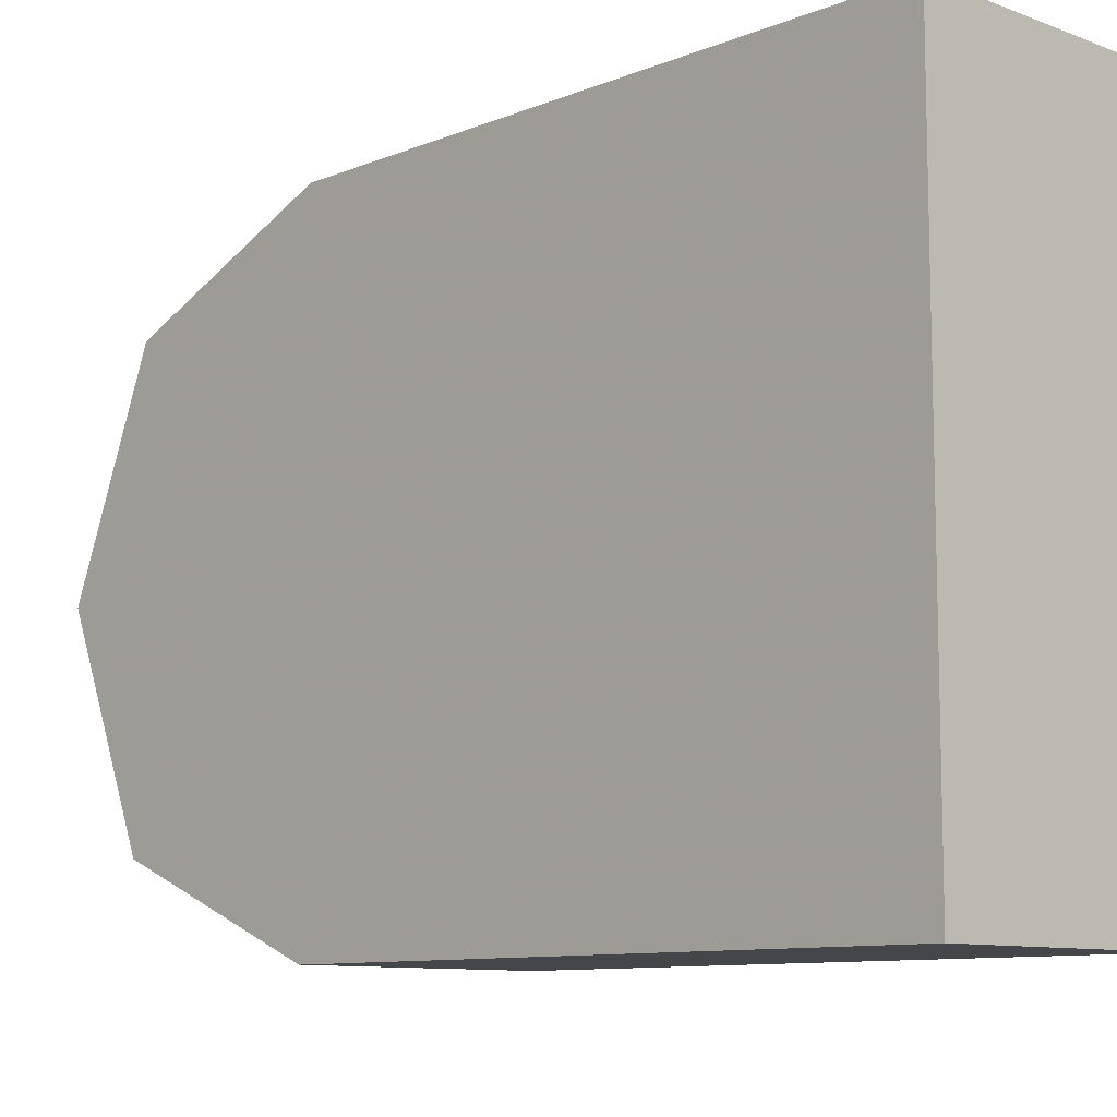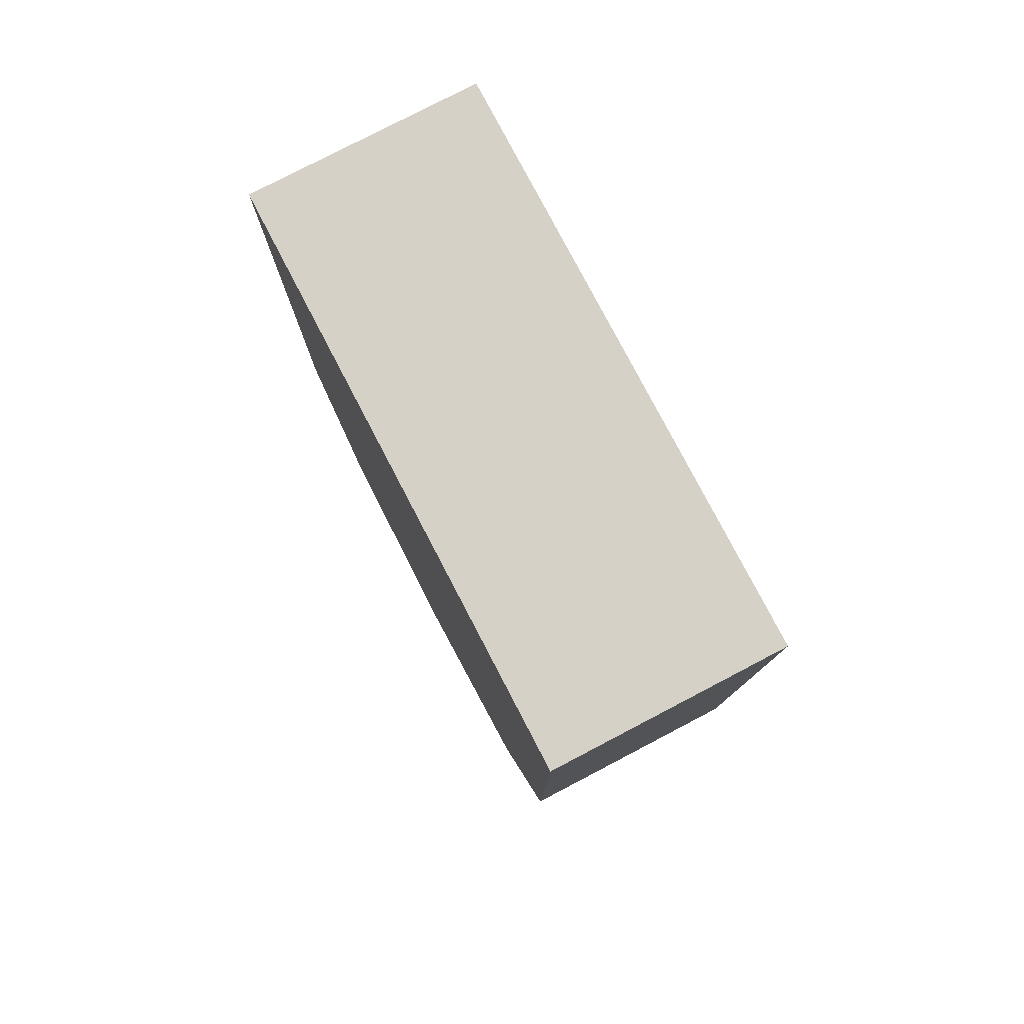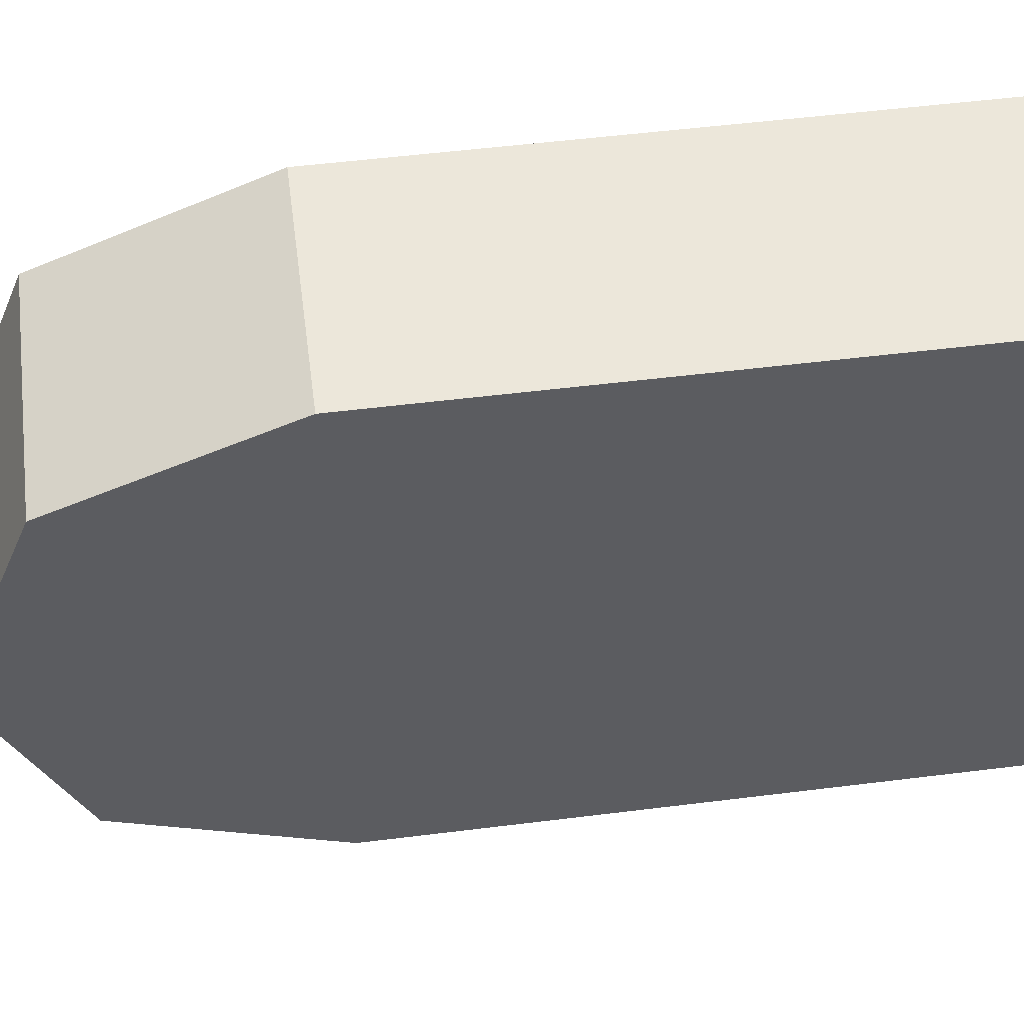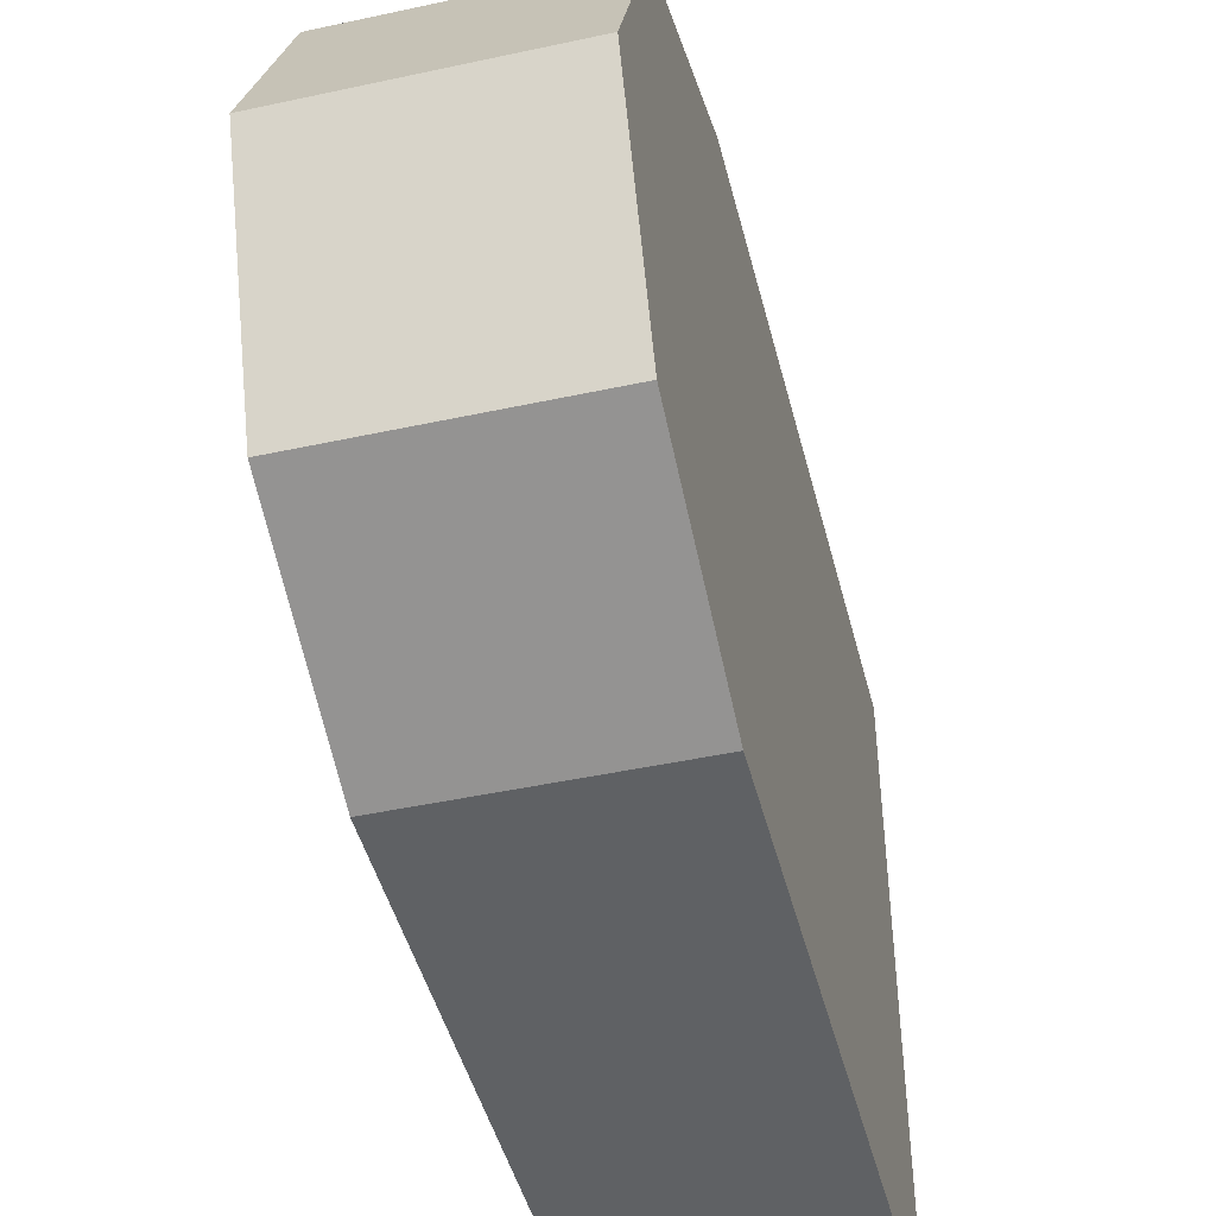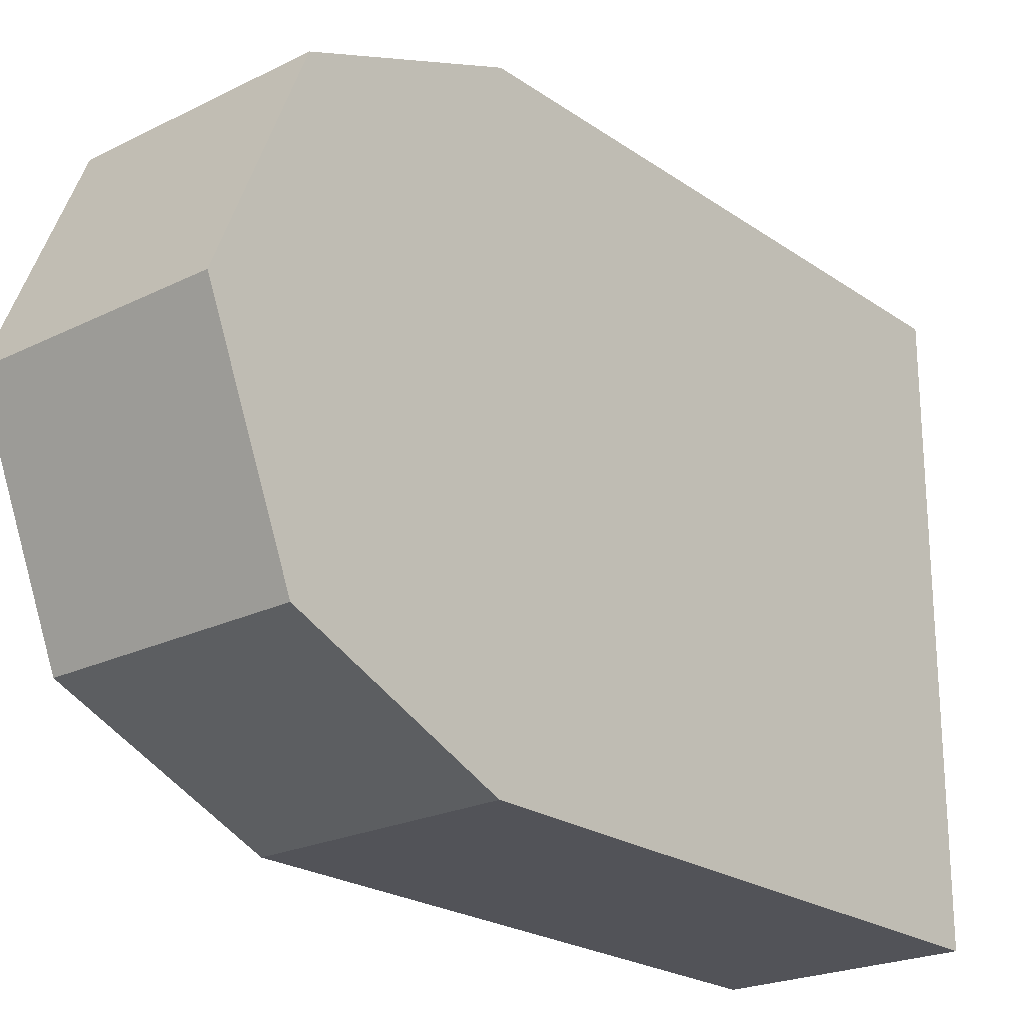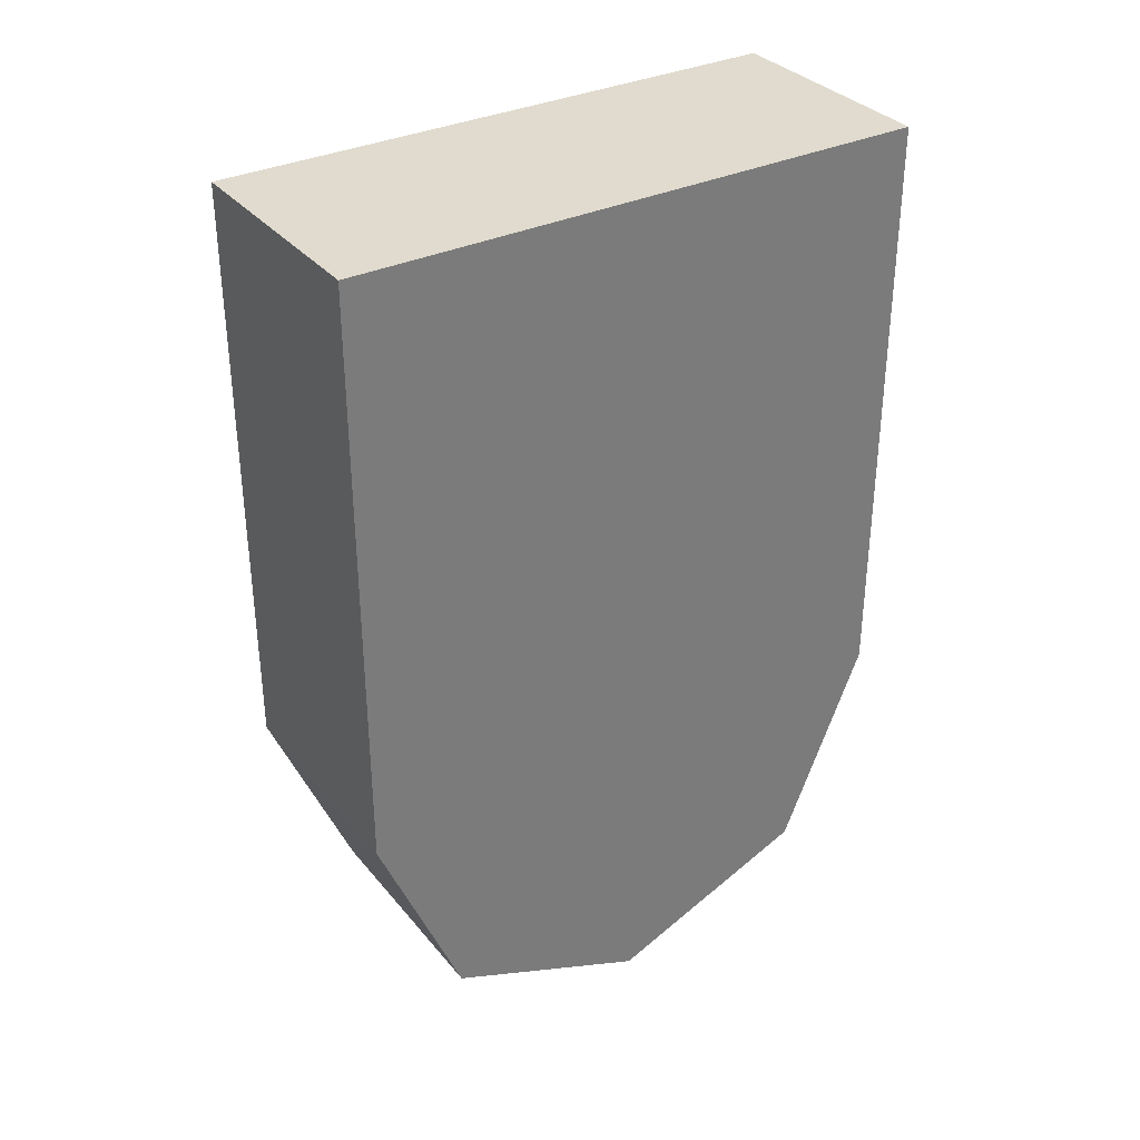
<metadata>
{"format":"obj","ext":"obj","renderer":"f3d","projection":"perspective","resolution":1024,"background":"white","views":[{"elev":-9.7,"azim":136.2,"up":"+Z"},{"elev":78.8,"azim":152.4,"up":"+Y"},{"elev":53.4,"azim":82.4,"up":"+Z"},{"elev":-45.7,"azim":14.0,"up":"+Z"},{"elev":-22.6,"azim":40.4,"up":"+Z"},{"elev":33.5,"azim":-123.2,"up":"+Y"}]}
</metadata>
<code>
o Mesh1_Shield_Green_Model
v -0.1 0.07391 -0.1808
v -0.1 0.2523 -0.2547
v 0.1 0.2523 -0.2547
v -0.1 0 -0.002338
v 0.1 0.07391 -0.1808
v -0.1 0.07391 0.1761
v 0.1 0 -0.002338
v -0.1 0.2523 0.25
v 0.1 0.07391 0.1761
v -0.1 0.7625 0.25
v -0.1 0.7625 -0.2547
v 0.1 0.2523 0.25
v 0.1 0.3812 0.25
v 0.1 0.7625 -0.002338
v 0.1 0.7625 -0.2547
v 0.1 0.3812 -0.2547
v 0.1 0.7625 0.25
v 0.1 0.3812 -0.002338
f 1 2 3
f 4 1 5
f 6 4 7
f 8 6 9
f 8 10 11
f 12 13 8
f 14 15 11
f 3 2 16
f 5 1 3
f 7 4 5
f 9 6 7
f 12 8 9
f 8 11 2
f 2 1 4
f 6 8 4
f 8 2 4
f 13 17 10
f 8 13 10
f 17 14 10
f 14 11 10
f 2 11 16
f 11 15 16
f 17 13 18
f 16 18 3
f 5 3 18
f 14 17 18
f 7 5 18
f 14 18 16
f 15 14 16
f 18 13 12
f 12 9 18
f 9 7 18

</code>
